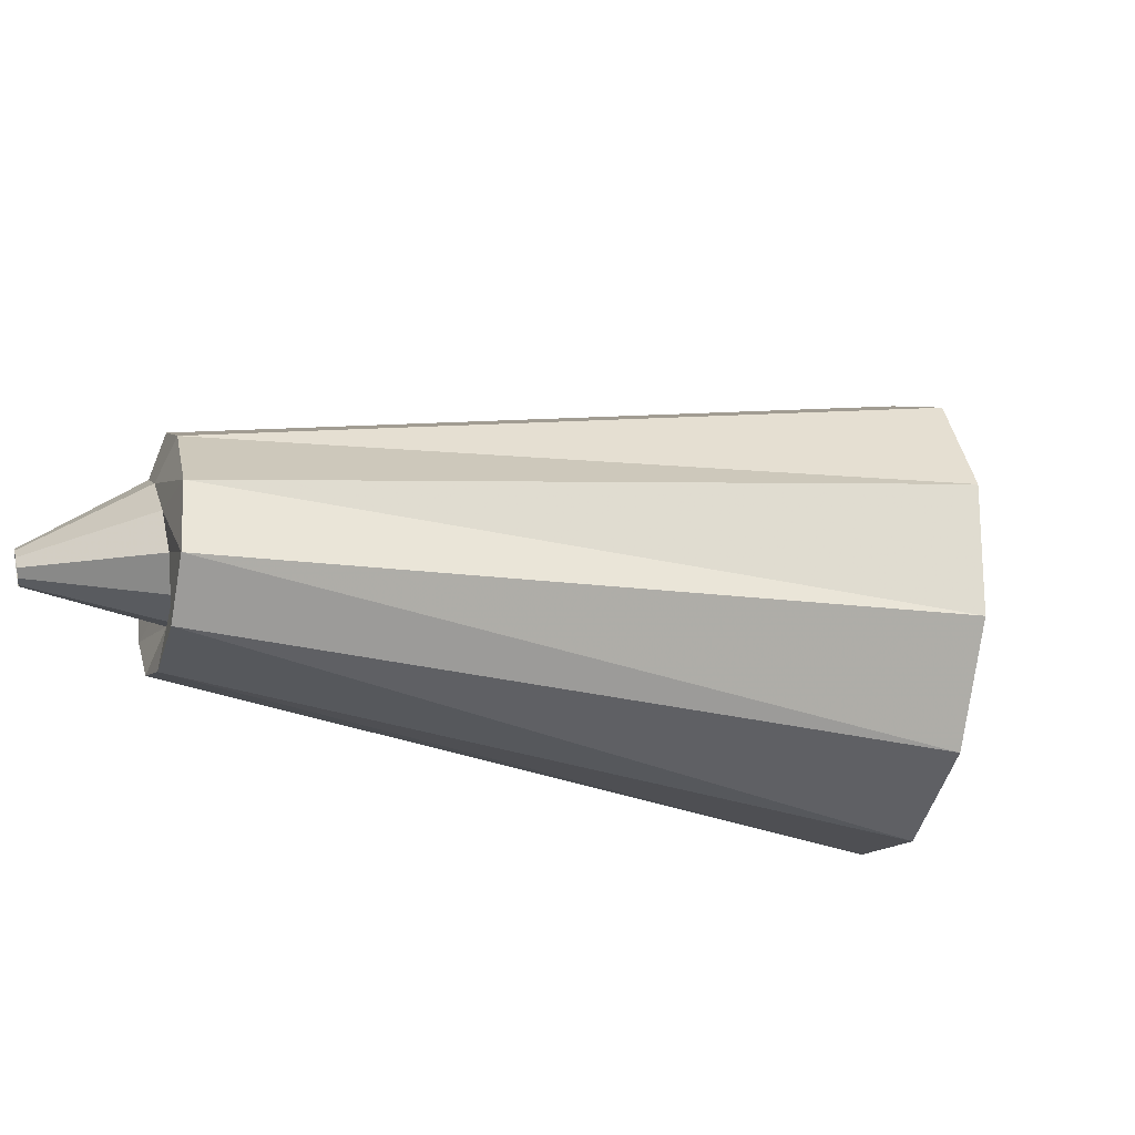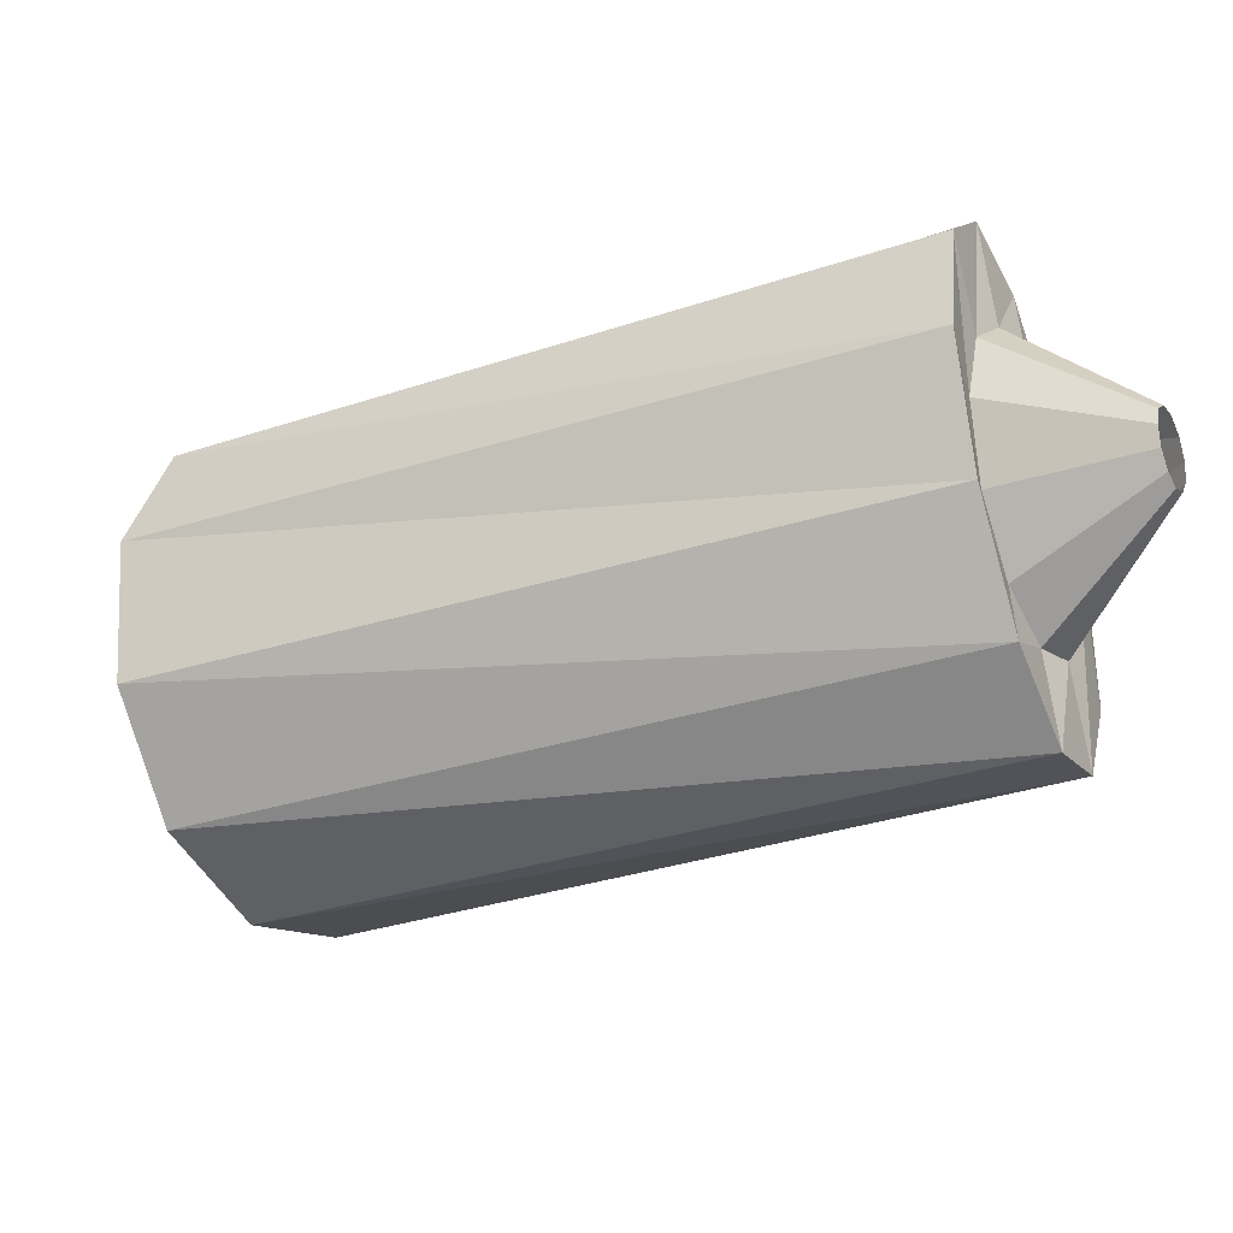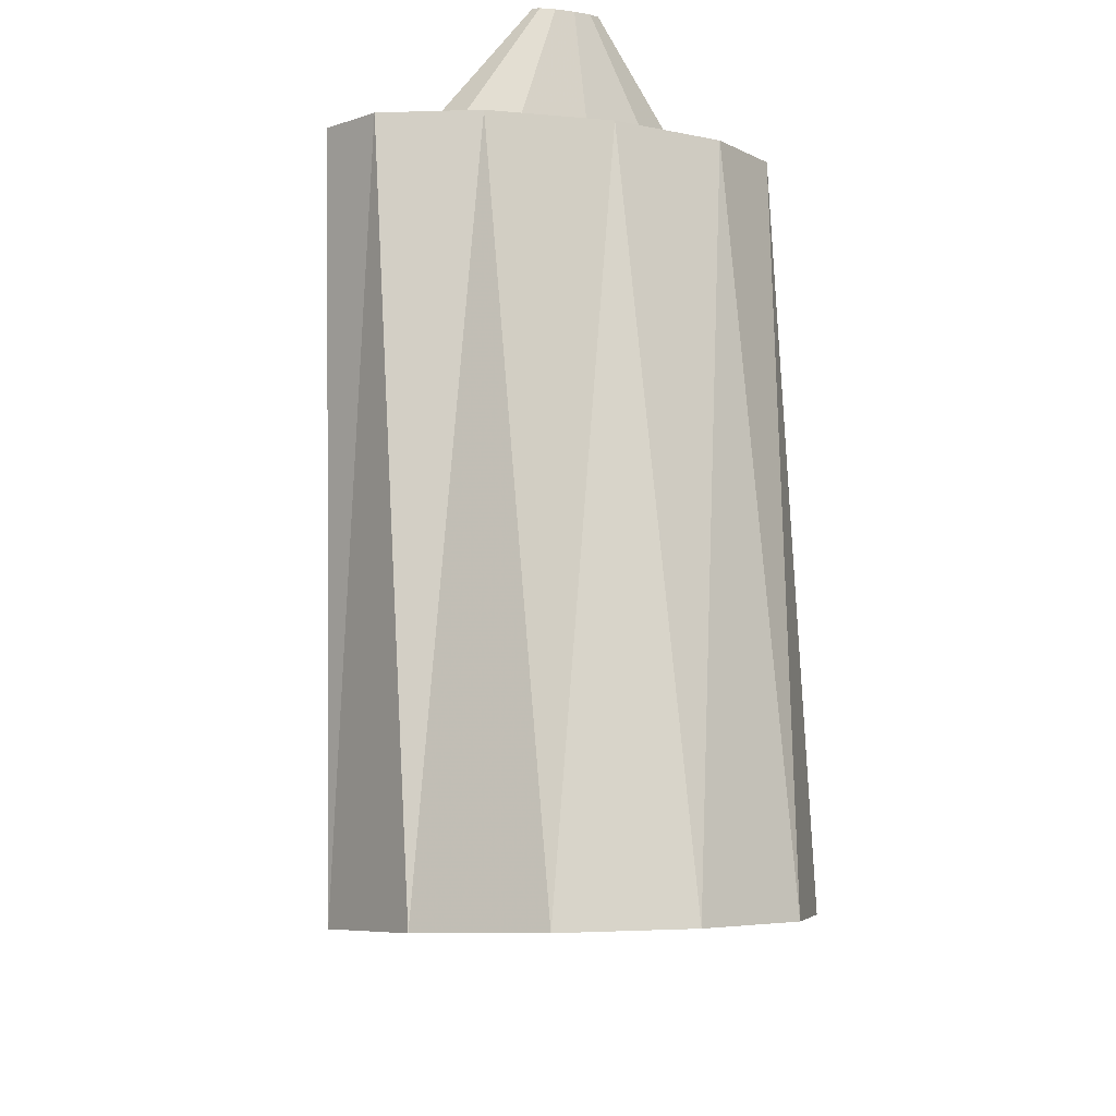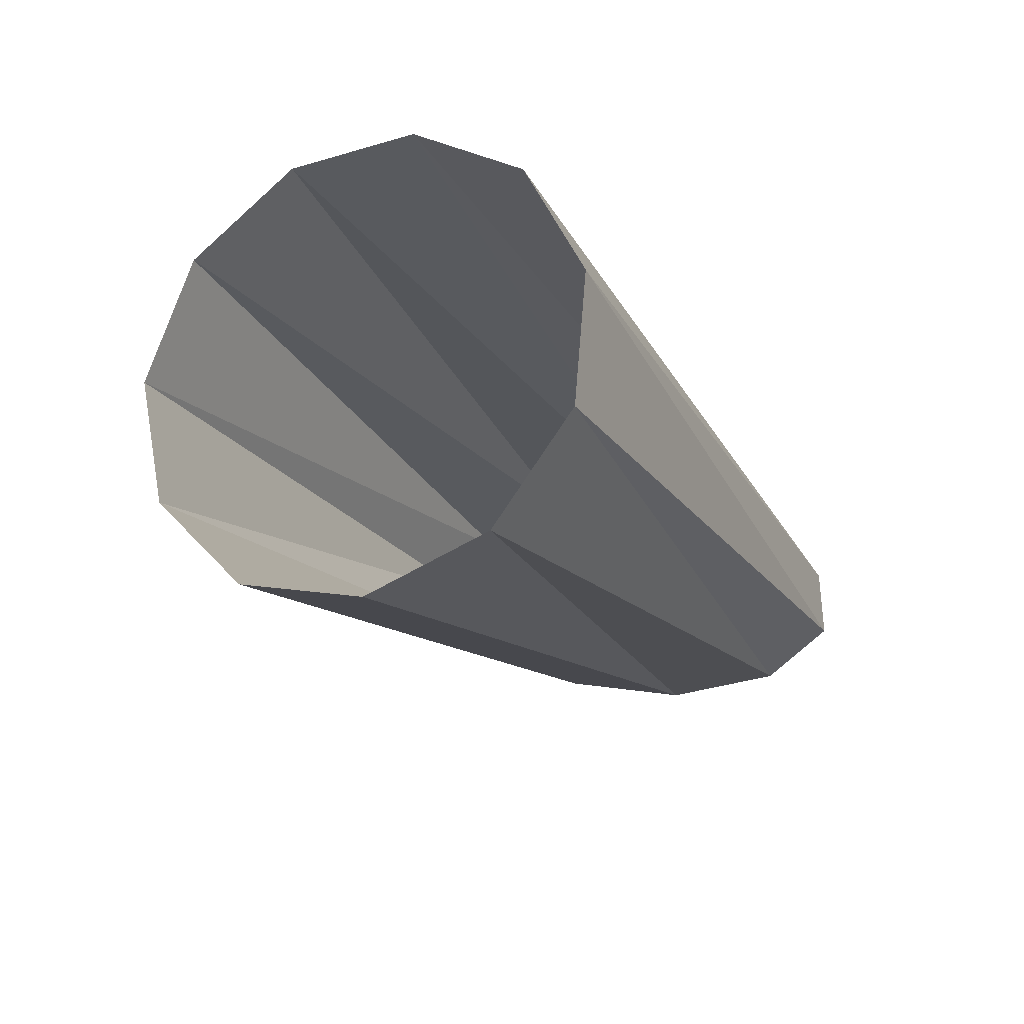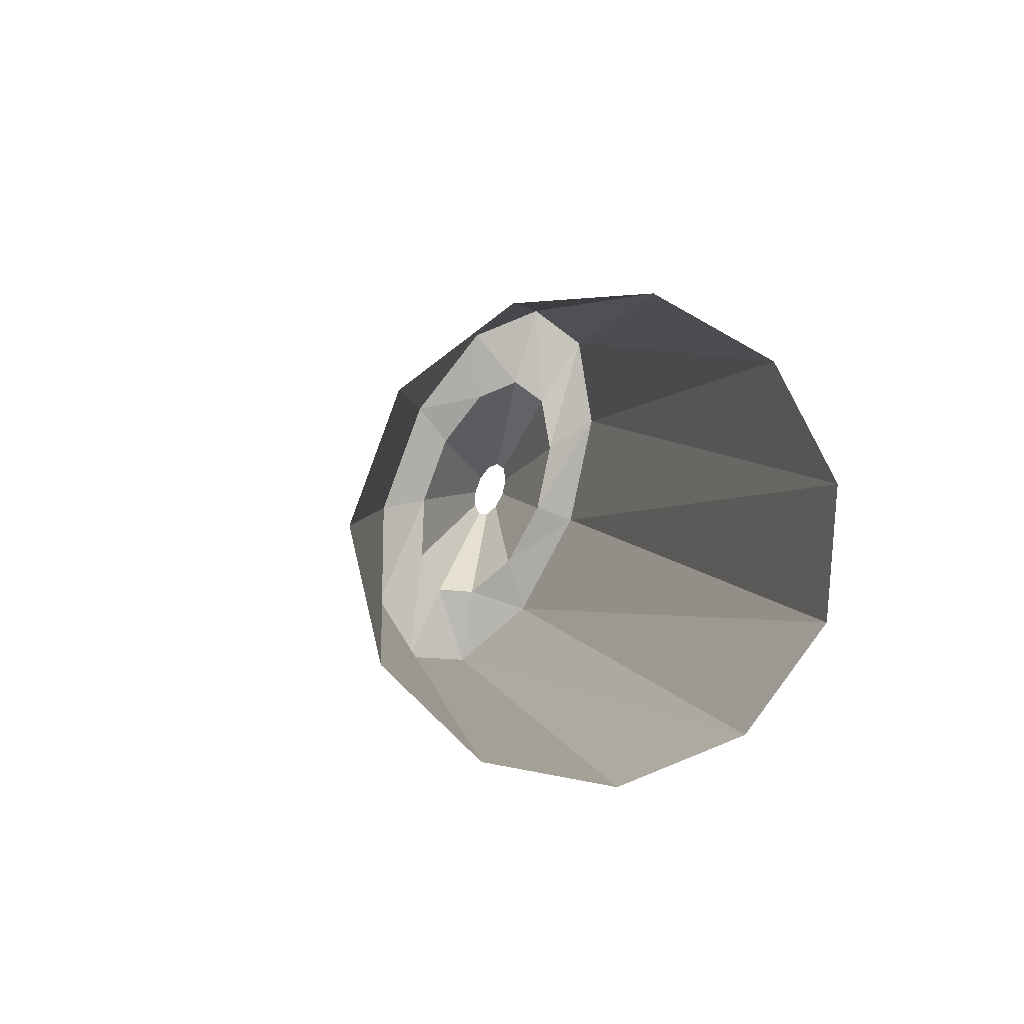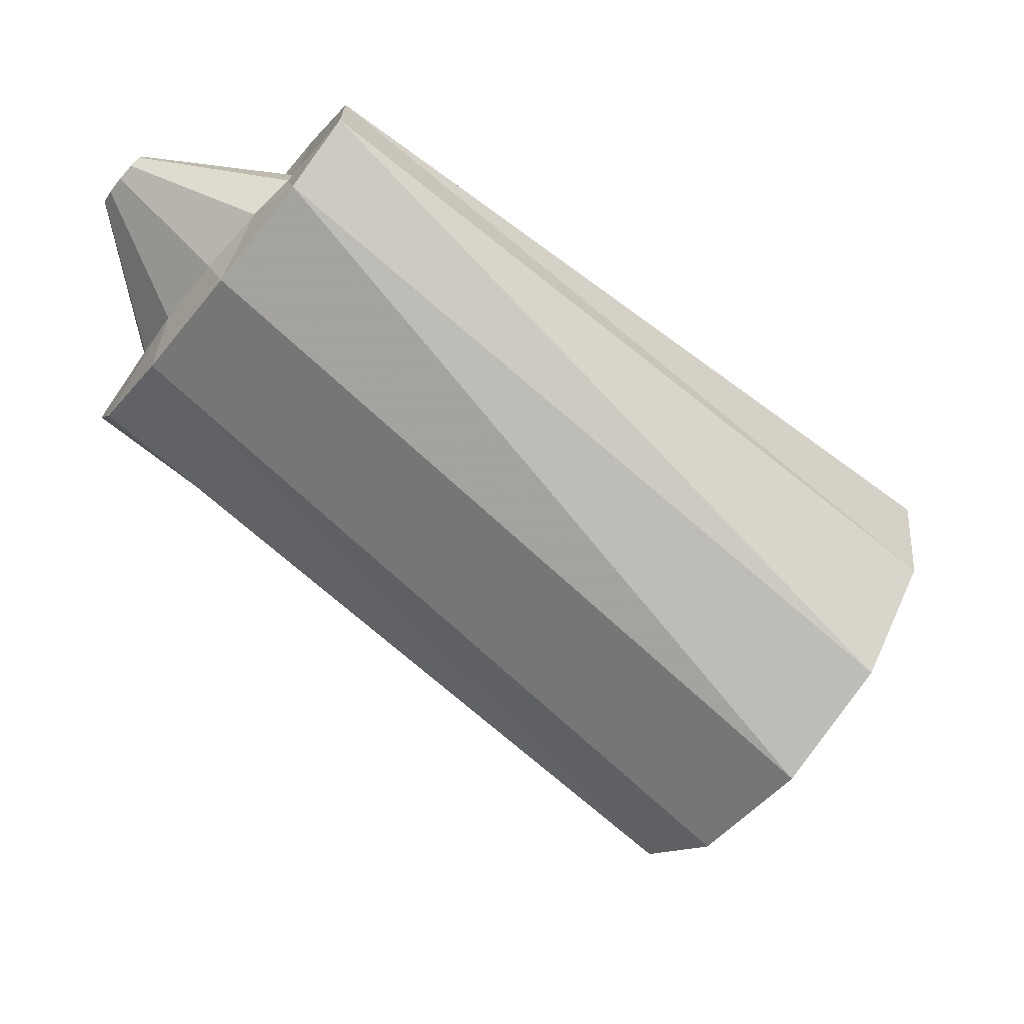
<metadata>
{"format":"obj","ext":"obj","renderer":"f3d","projection":"perspective","resolution":1024,"background":"white","views":[{"elev":-65.4,"azim":-41.0,"up":"+Z"},{"elev":57.1,"azim":171.2,"up":"+Y"},{"elev":55.1,"azim":76.9,"up":"+Y"},{"elev":-53.7,"azim":106.1,"up":"+Y"},{"elev":14.8,"azim":51.1,"up":"+Z"},{"elev":-16.8,"azim":-37.7,"up":"+Y"}]}
</metadata>
<code>
g tube1
v 139.6 124.7 189.3
v 139.1 123 187.1
v 137.9 120.6 186.2
v 136.5 118.3 186.9
v 135.2 116.8 188.9
v 134.5 116.6 191.6
v 134.6 117.7 194.2
v 135.5 119.8 195.8
v 136.9 122.3 195.9
v 138.3 124.3 194.5
v 139.3 125.2 192
v 139.6 124.7 189.3
v 124.9 130.4 187.4
v 124.5 129 185.1
v 123.9 127.5 183.8
v 123.2 126.2 183.9
v 122.6 125.7 185.5
v 122.3 126.1 187.9
v 122.4 127.2 190.5
v 122.9 128.8 192.4
v 123.6 130.3 192.9
v 124.3 131.2 192.1
v 124.8 131.2 190
v 124.9 130.4 187.4
v 124.9 130.4 187.4
v 124.5 129 185.1
v 123.9 127.5 183.8
v 123.2 126.2 183.9
v 122.6 125.7 185.5
v 122.3 126.1 187.9
v 122.4 127.2 190.5
v 122.9 128.8 192.4
v 123.6 130.3 192.9
v 124.3 131.2 192.1
v 124.8 131.2 190
v 124.9 130.4 187.4
v 124.6 129.5 187.8
v 124.4 128.7 186.4
v 123.9 127.8 185.6
v 123.3 127.2 185.7
v 122.8 127 186.6
v 122.6 127.2 188
v 122.6 127.9 189.5
v 123 128.8 190.7
v 123.6 129.6 191.1
v 124.1 130 190.6
v 124.5 130 189.4
v 124.6 129.5 187.8
v 121.8 130.6 187.5
v 121.7 130.4 187.1
v 121.6 130.1 186.9
v 121.5 130 186.9
v 121.3 129.9 187.2
v 121.3 130 187.5
v 121.3 130.2 187.9
v 121.4 130.4 188.2
v 121.5 130.6 188.3
v 121.7 130.7 188.2
v 121.8 130.7 187.9
v 121.8 130.6 187.5
f 1 2 14
f 14 13 1
f 2 3 15
f 15 14 2
f 3 4 16
f 16 15 3
f 4 5 17
f 17 16 4
f 5 6 18
f 18 17 5
f 6 7 19
f 19 18 6
f 7 8 20
f 20 19 7
f 8 9 21
f 21 20 8
f 9 10 22
f 22 21 9
f 10 11 23
f 23 22 10
f 11 12 24
f 24 23 11
f 13 14 26
f 26 25 13
f 14 15 27
f 27 26 14
f 15 16 28
f 28 27 15
f 16 17 29
f 29 28 16
f 17 18 30
f 30 29 17
f 18 19 31
f 31 30 18
f 19 20 32
f 32 31 19
f 20 21 33
f 33 32 20
f 21 22 34
f 34 33 21
f 22 23 35
f 35 34 22
f 23 24 36
f 36 35 23
f 25 26 38
f 38 37 25
f 26 27 39
f 39 38 26
f 27 28 40
f 40 39 27
f 28 29 41
f 41 40 28
f 29 30 42
f 42 41 29
f 30 31 43
f 43 42 30
f 31 32 44
f 44 43 31
f 32 33 45
f 45 44 32
f 33 34 46
f 46 45 33
f 34 35 47
f 47 46 34
f 35 36 48
f 48 47 35
f 37 38 50
f 50 49 37
f 38 39 51
f 51 50 38
f 39 40 52
f 52 51 39
f 40 41 53
f 53 52 40
f 41 42 54
f 54 53 41
f 42 43 55
f 55 54 42
f 43 44 56
f 56 55 43
f 44 45 57
f 57 56 44
f 45 46 58
f 58 57 45
f 46 47 59
f 59 58 46
f 47 48 60
f 60 59 47
g

</code>
